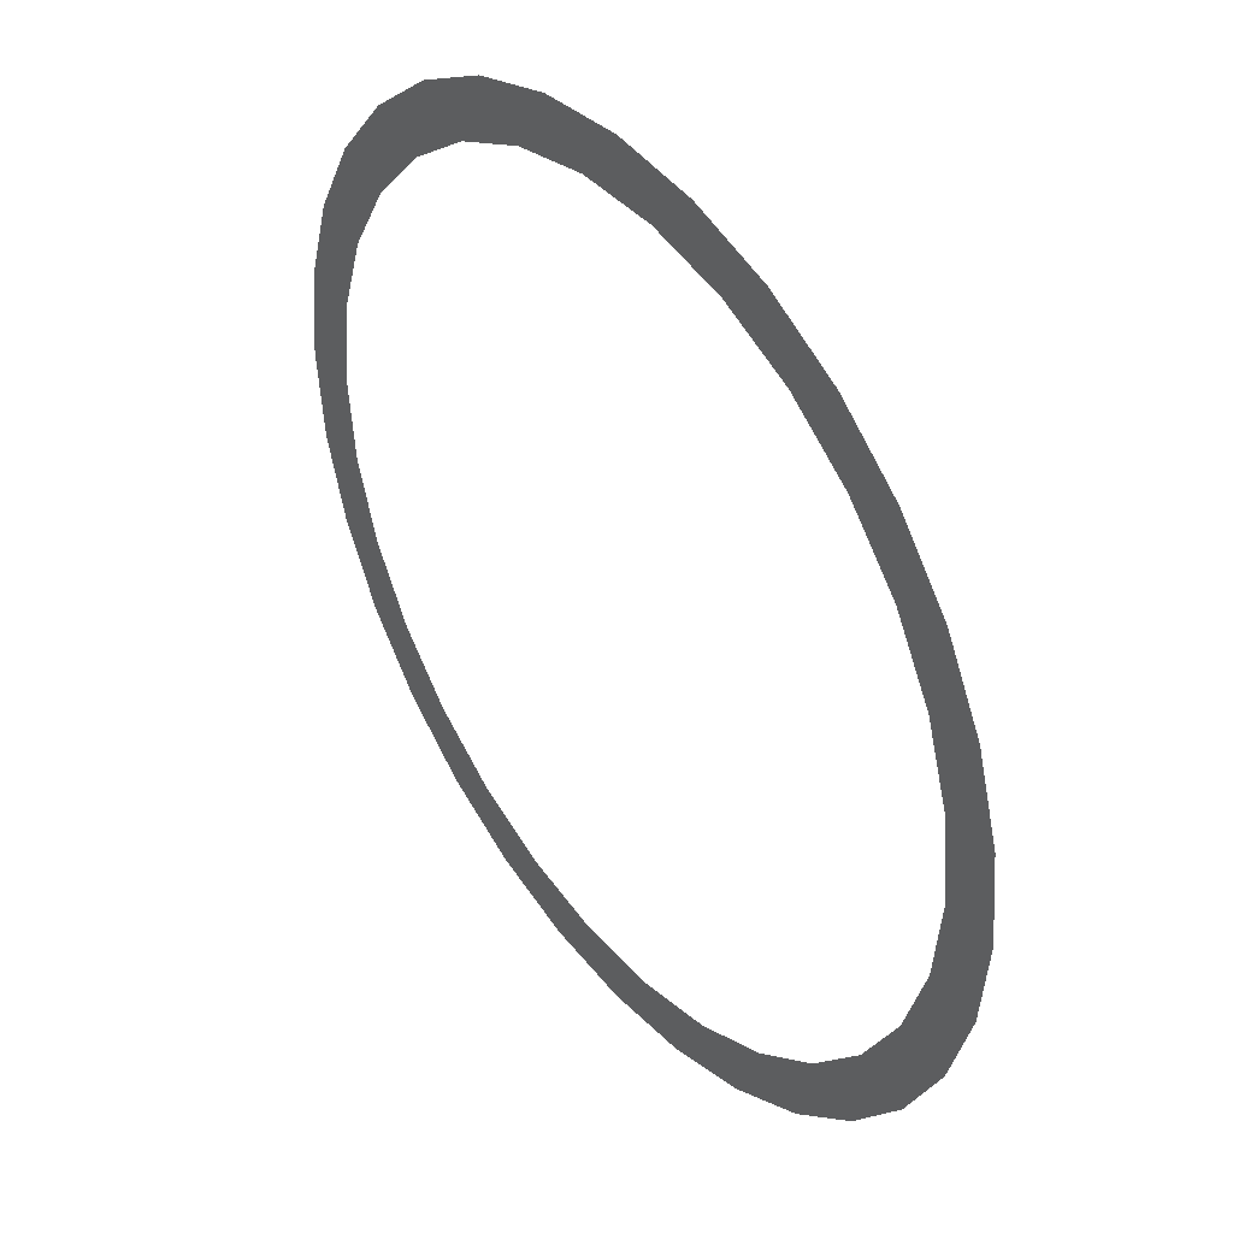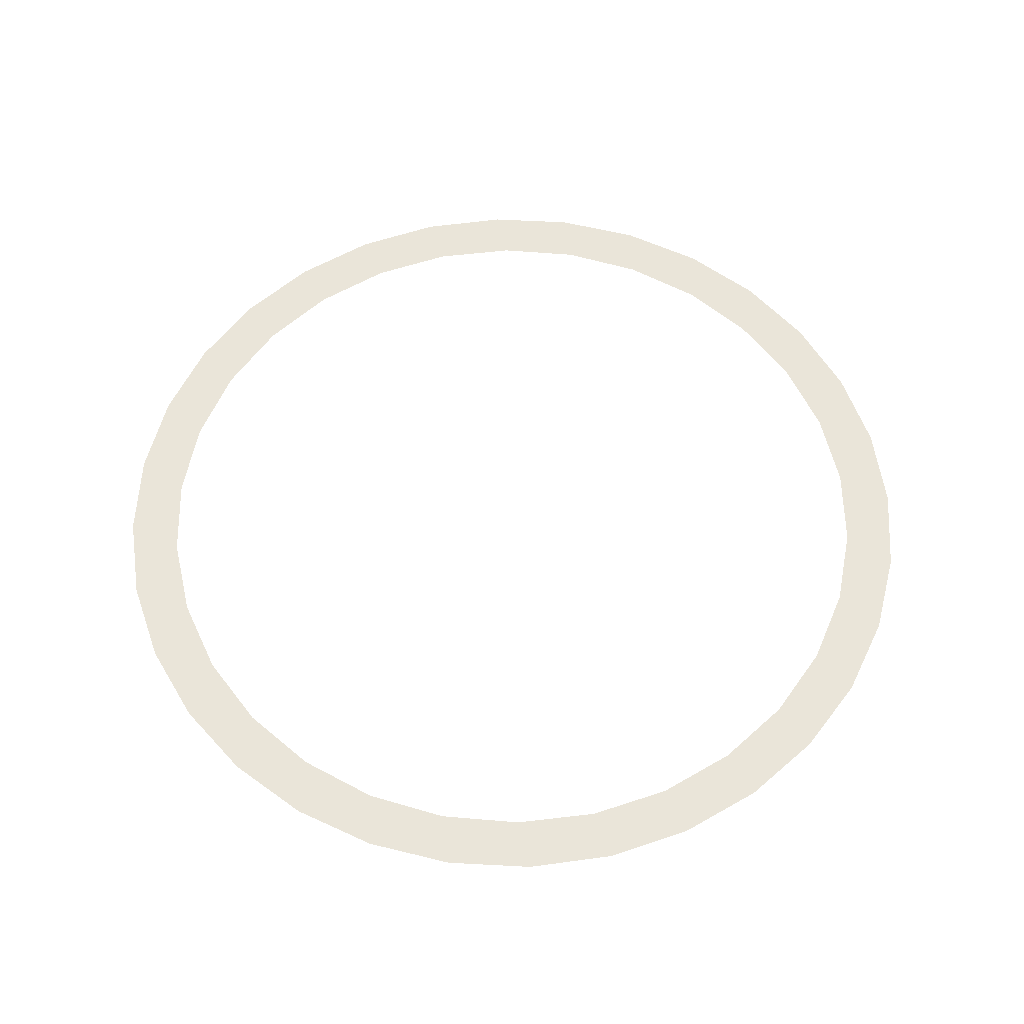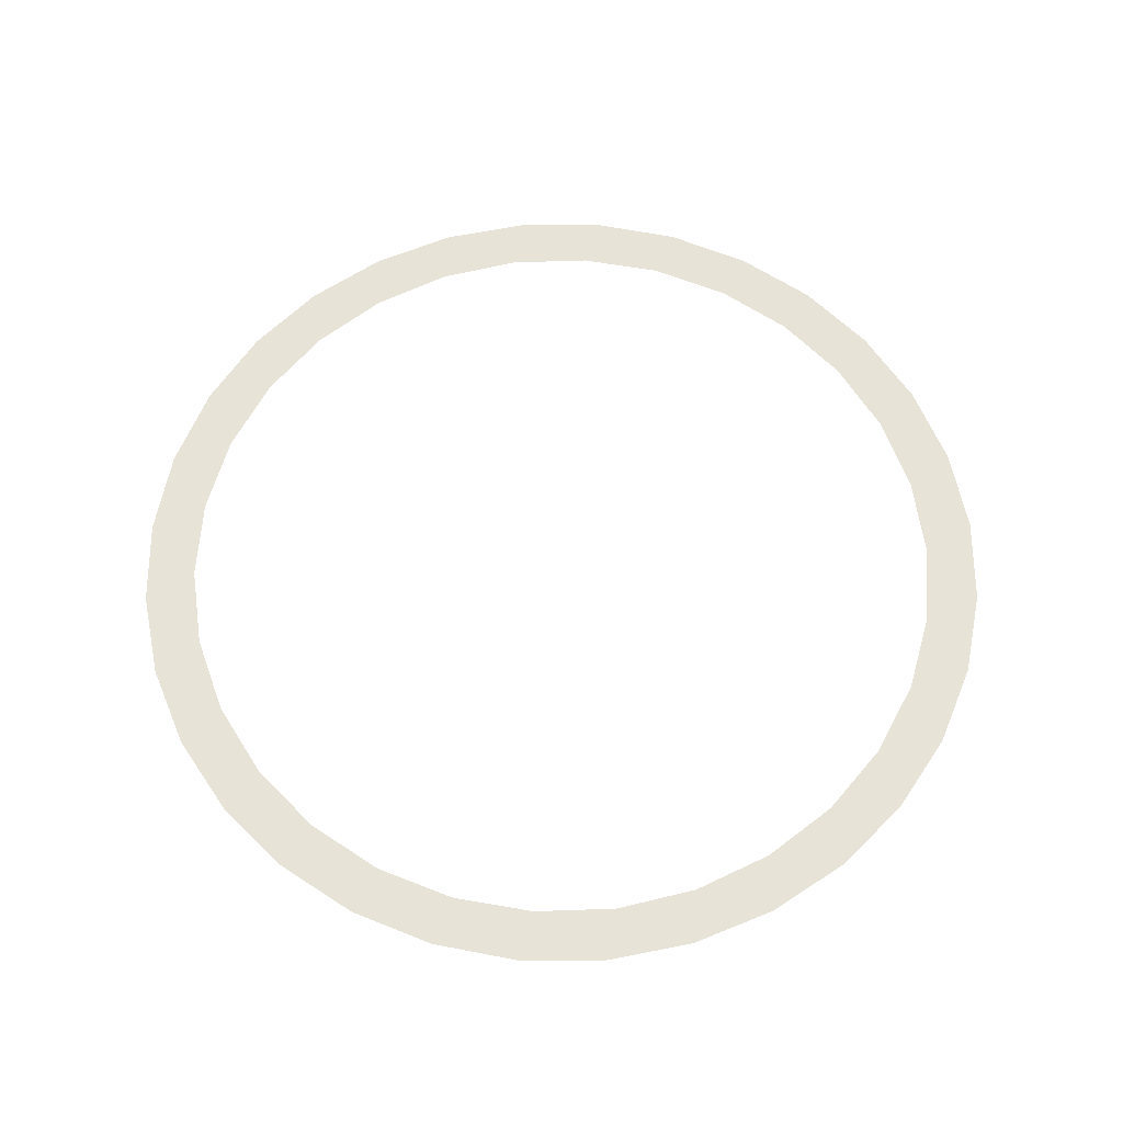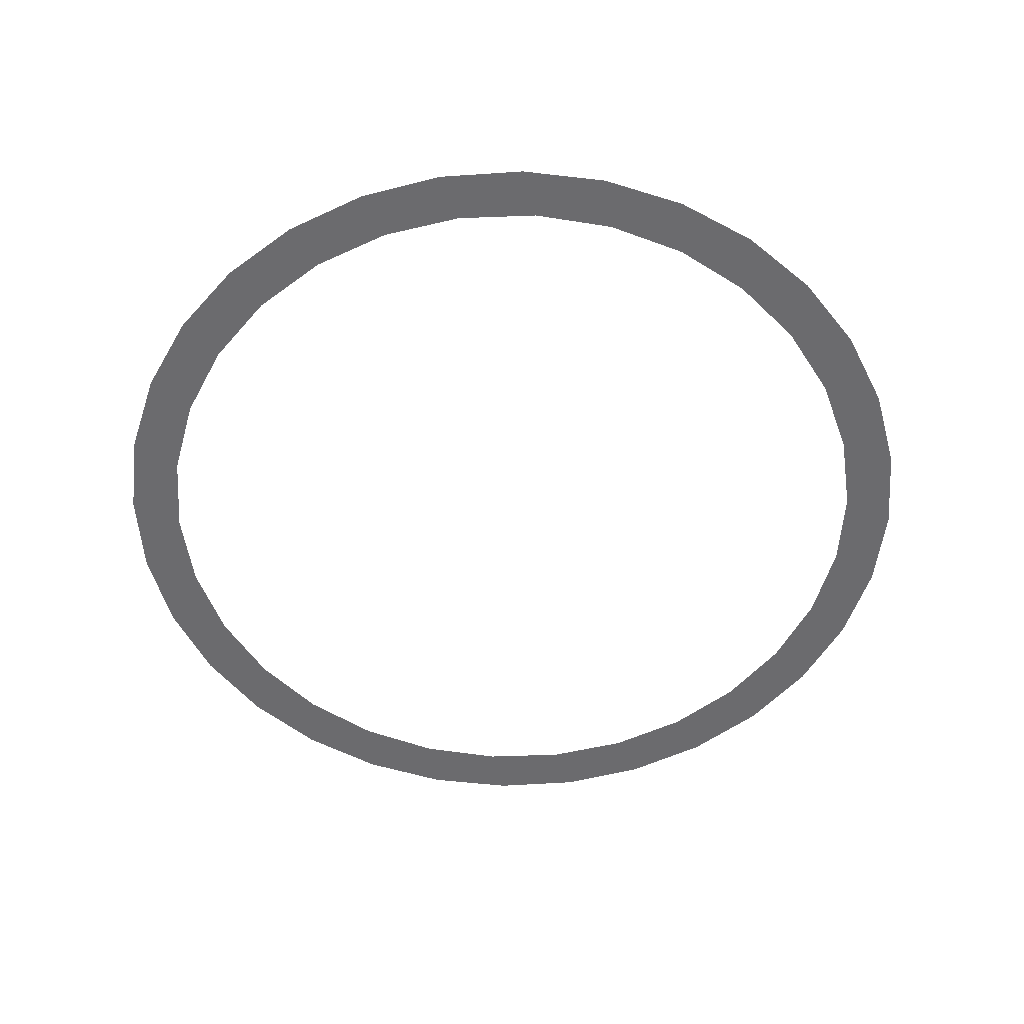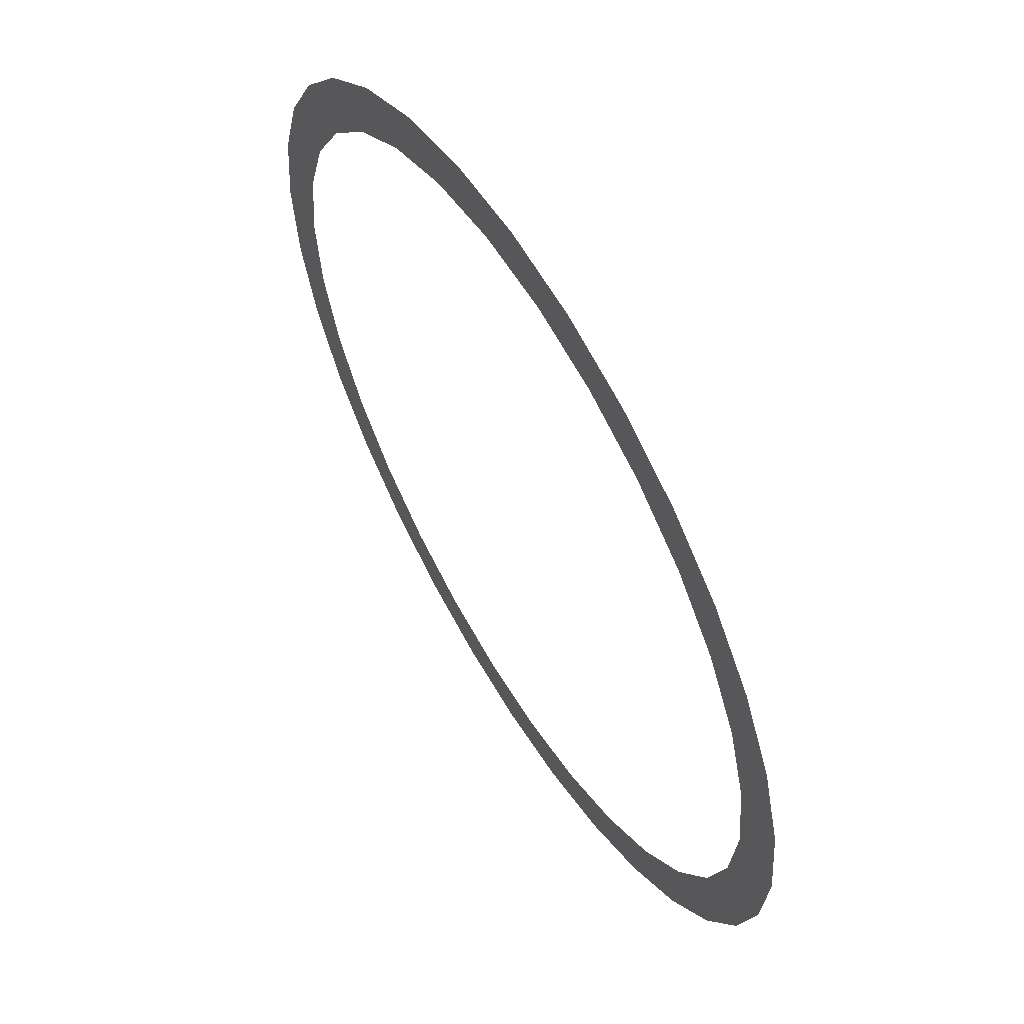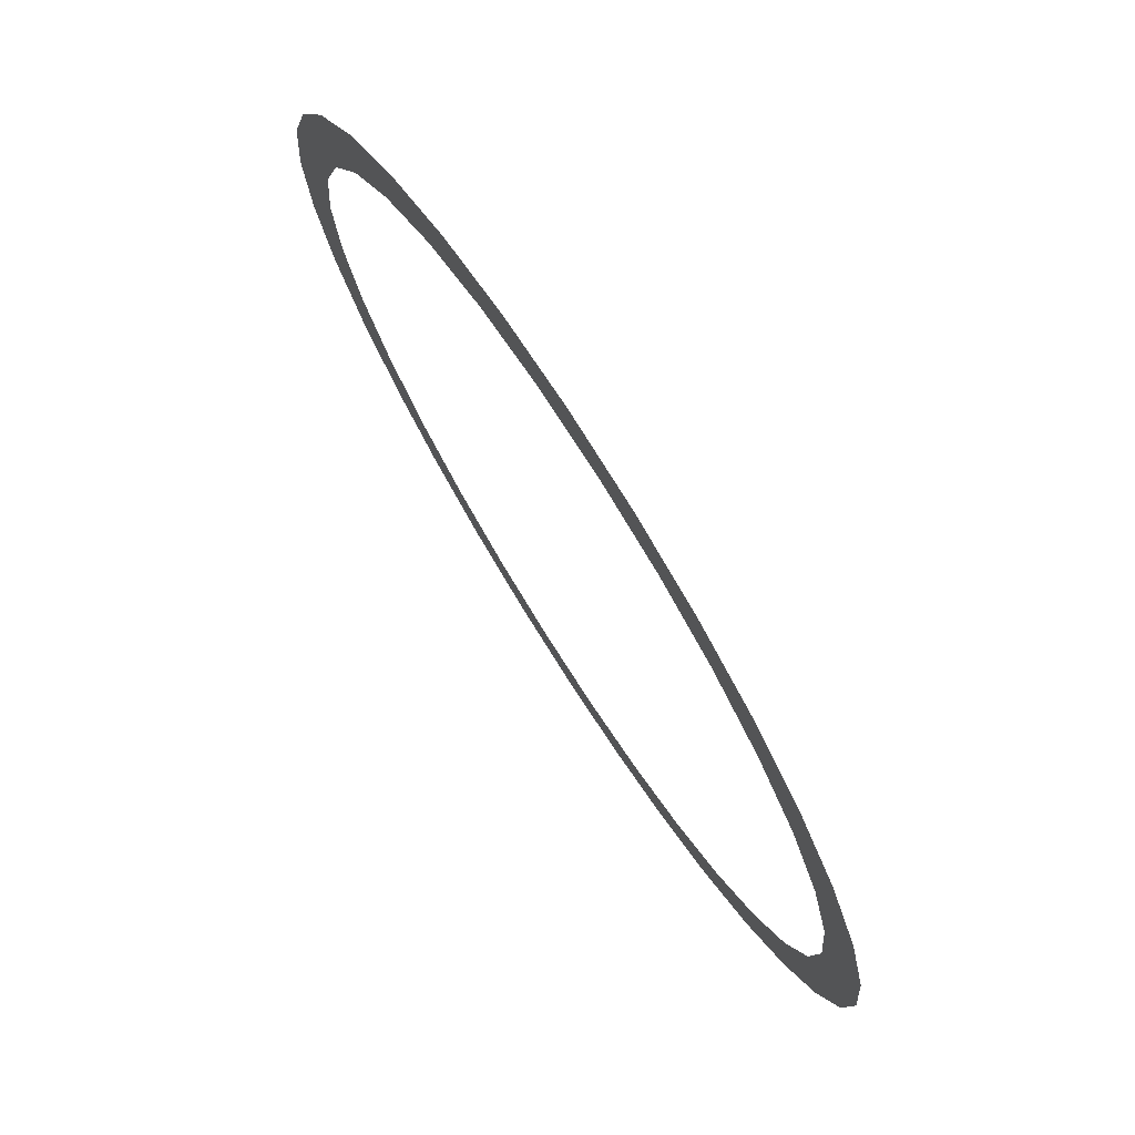
<metadata>
{"format":"obj","ext":"obj","renderer":"f3d","projection":"perspective","resolution":1024,"background":"white","views":[{"elev":40.8,"azim":-126.7,"up":"+Z"},{"elev":58.2,"azim":-115.0,"up":"+Y"},{"elev":62.3,"azim":-62.0,"up":"+Y"},{"elev":-53.5,"azim":-57.7,"up":"+Y"},{"elev":59.7,"azim":-120.9,"up":"+Z"},{"elev":75.3,"azim":57.5,"up":"+Z"}]}
</metadata>
<code>
o mesh160/mesh160-geometry#mesh160-geometry
v 0.08828 -0.8486 -0.2174
v 0.08578 -0.8486 -0.192
v 0.07326 -0.8486 -0.2174
v 0.07838 -0.8486 -0.1676
v 0.08578 -0.8486 -0.2428
v 0.07326 -0.8486 -0.158
v 0.07838 -0.8486 -0.2672
v 0.07075 -0.8486 -0.1935
v 0.07326 -0.8486 -0.2768
v 0.06331 -0.8486 -0.1706
v 0.07075 -0.8486 -0.2413
v 0.05127 -0.8486 -0.1497
v 0.06331 -0.8486 -0.2642
v 0.06635 -0.8486 -0.1451
v 0.05127 -0.8486 -0.2851
v 0.05016 -0.8486 -0.1254
v 0.06635 -0.8486 -0.2897
v 0.03517 -0.8486 -0.1318
v 0.05016 -0.8486 -0.3094
v 0.03043 -0.8486 -0.1092
v 0.03517 -0.8486 -0.303
v 0.01569 -0.8486 -0.1177
v 0.03043 -0.8486 -0.3256
v 0.007929 -0.8486 -0.09713
v 0.01569 -0.8486 -0.3171
v -0.0063 -0.8486 -0.1079
v 0.007929 -0.8486 -0.3377
v -0.01649 -0.8486 -0.08973
v -0.0063 -0.8486 -0.3269
v -0.02985 -0.8486 -0.1029
v -0.01649 -0.8486 -0.3451
v -0.02985 -0.8486 -0.08841
v -0.02985 -0.8486 -0.3319
v -0.04188 -0.8486 -0.1029
v -0.02985 -0.8486 -0.3464
v -0.04188 -0.8486 -0.08723
v -0.04188 -0.8486 -0.3319
v -0.05392 -0.8486 -0.08841
v -0.04188 -0.8486 -0.3476
v -0.05392 -0.8486 -0.1029
v -0.05392 -0.8486 -0.3464
v -0.06728 -0.8486 -0.08973
v -0.05392 -0.8486 -0.3319
v -0.07747 -0.8486 -0.1079
v -0.06728 -0.8486 -0.3451
v -0.0917 -0.8486 -0.09713
v -0.07747 -0.8486 -0.3269
v -0.09946 -0.8486 -0.1177
v -0.0917 -0.8486 -0.3377
v -0.1142 -0.8486 -0.1092
v -0.09946 -0.8486 -0.3171
v -0.1189 -0.8486 -0.1318
v -0.1142 -0.8486 -0.3256
v -0.1339 -0.8486 -0.1254
v -0.1189 -0.8486 -0.303
v -0.135 -0.8486 -0.1497
v -0.1339 -0.8486 -0.3094
v -0.1501 -0.8486 -0.1451
v -0.135 -0.8486 -0.2851
v -0.157 -0.8486 -0.158
v -0.1501 -0.8486 -0.2897
v -0.1471 -0.8486 -0.1706
v -0.157 -0.8486 -0.2768
v -0.1545 -0.8486 -0.1935
v -0.1471 -0.8486 -0.2642
v -0.157 -0.8486 -0.2174
v -0.1545 -0.8486 -0.2413
v -0.1621 -0.8486 -0.1676
v -0.1695 -0.8486 -0.192
v -0.1621 -0.8486 -0.2672
v -0.1721 -0.8486 -0.2174
v -0.1695 -0.8486 -0.2428
f 1 2 3
f 3 2 1
f 2 4 3
f 3 4 2
f 1 3 5
f 5 3 1
f 4 6 3
f 3 6 4
f 5 3 7
f 7 3 5
f 6 8 3
f 3 8 6
f 7 3 9
f 9 3 7
f 6 10 8
f 8 10 6
f 3 11 9
f 9 11 3
f 6 12 10
f 10 12 6
f 9 11 13
f 13 11 9
f 6 14 12
f 12 14 6
f 9 13 15
f 15 13 9
f 14 16 12
f 12 16 14
f 9 15 17
f 17 15 9
f 12 16 18
f 18 16 12
f 17 15 19
f 19 15 17
f 16 20 18
f 18 20 16
f 15 21 19
f 19 21 15
f 18 20 22
f 22 20 18
f 19 21 23
f 23 21 19
f 20 24 22
f 22 24 20
f 21 25 23
f 23 25 21
f 22 24 26
f 26 24 22
f 23 25 27
f 27 25 23
f 24 28 26
f 26 28 24
f 25 29 27
f 27 29 25
f 26 28 30
f 30 28 26
f 27 29 31
f 31 29 27
f 28 32 30
f 30 32 28
f 29 33 31
f 31 33 29
f 32 34 30
f 30 34 32
f 31 33 35
f 35 33 31
f 32 36 34
f 34 36 32
f 33 37 35
f 35 37 33
f 36 38 34
f 34 38 36
f 35 37 39
f 39 37 35
f 34 38 40
f 40 38 34
f 37 41 39
f 39 41 37
f 38 42 40
f 40 42 38
f 37 43 41
f 41 43 37
f 40 42 44
f 44 42 40
f 43 45 41
f 41 45 43
f 42 46 44
f 44 46 42
f 43 47 45
f 45 47 43
f 44 46 48
f 48 46 44
f 45 47 49
f 49 47 45
f 46 50 48
f 48 50 46
f 47 51 49
f 49 51 47
f 48 50 52
f 52 50 48
f 49 51 53
f 53 51 49
f 50 54 52
f 52 54 50
f 51 55 53
f 53 55 51
f 52 54 56
f 56 54 52
f 53 55 57
f 57 55 53
f 54 58 56
f 56 58 54
f 55 59 57
f 57 59 55
f 56 58 60
f 60 58 56
f 57 59 61
f 61 59 57
f 56 60 62
f 62 60 56
f 59 63 61
f 61 63 59
f 62 60 64
f 64 60 62
f 59 65 63
f 63 65 59
f 64 60 66
f 66 60 64
f 65 67 63
f 63 67 65
f 60 68 66
f 66 68 60
f 67 66 63
f 63 66 67
f 66 68 69
f 69 68 66
f 66 70 63
f 63 70 66
f 66 69 71
f 71 69 66
f 66 72 70
f 70 72 66
f 66 71 72
f 72 71 66

</code>
